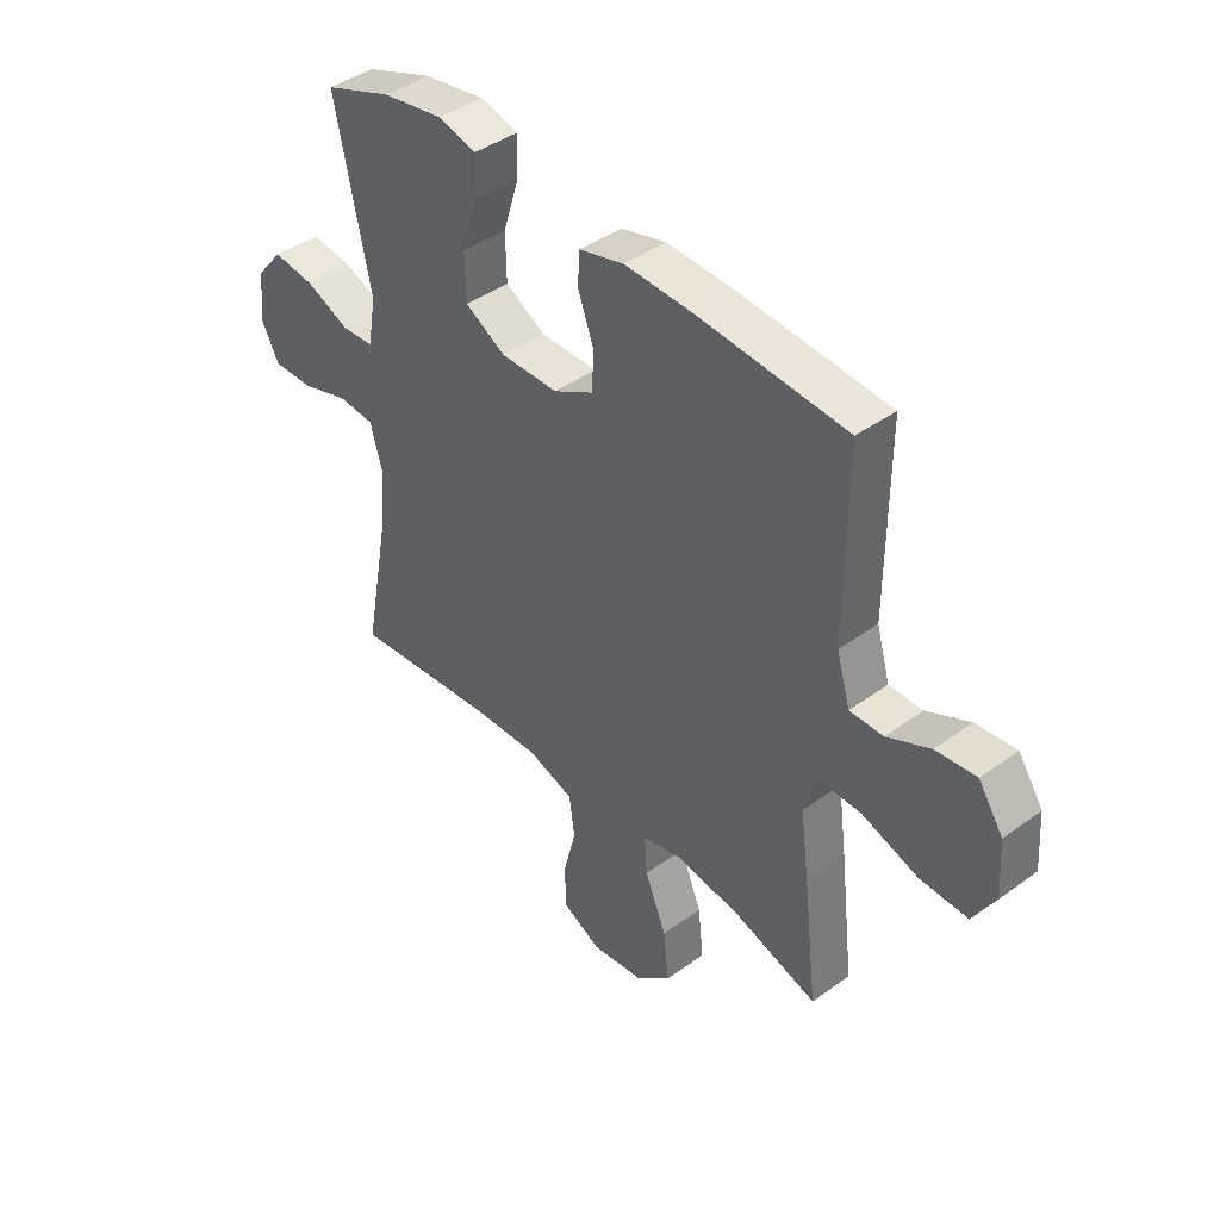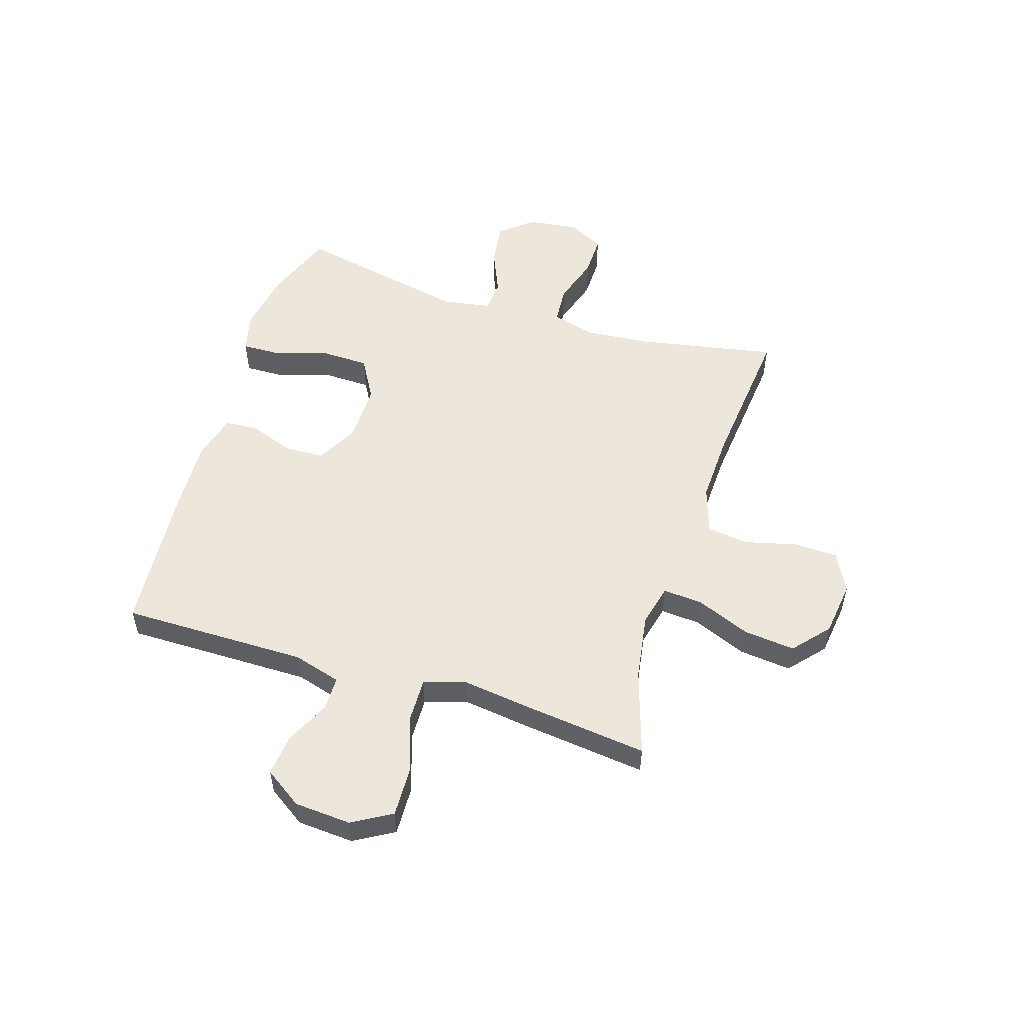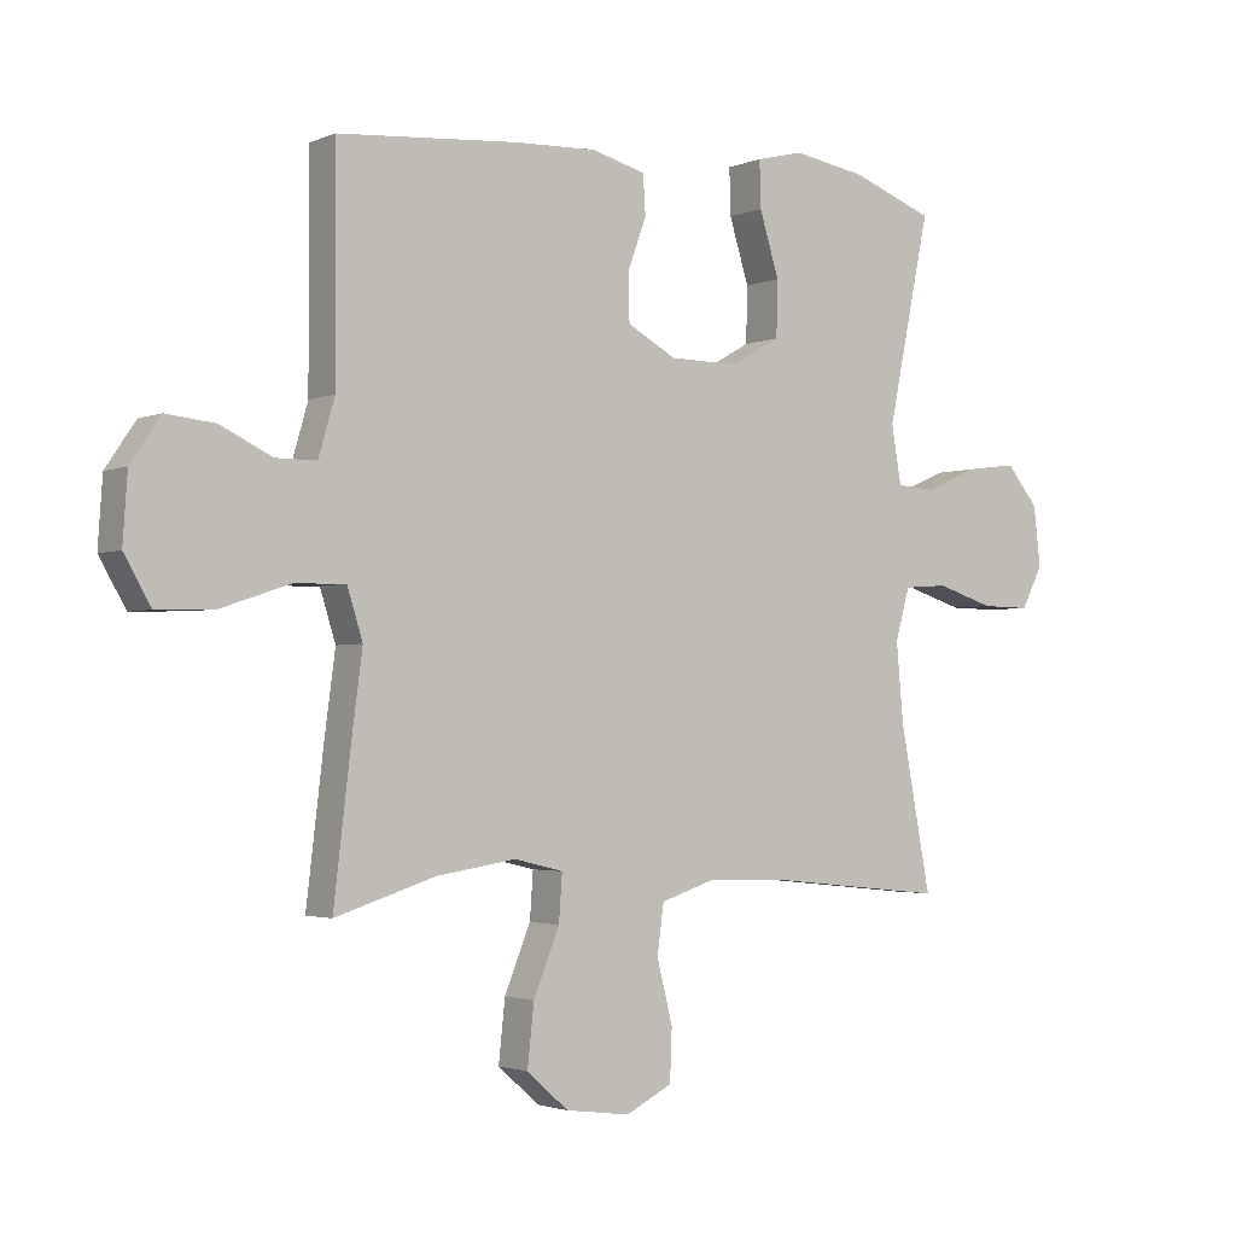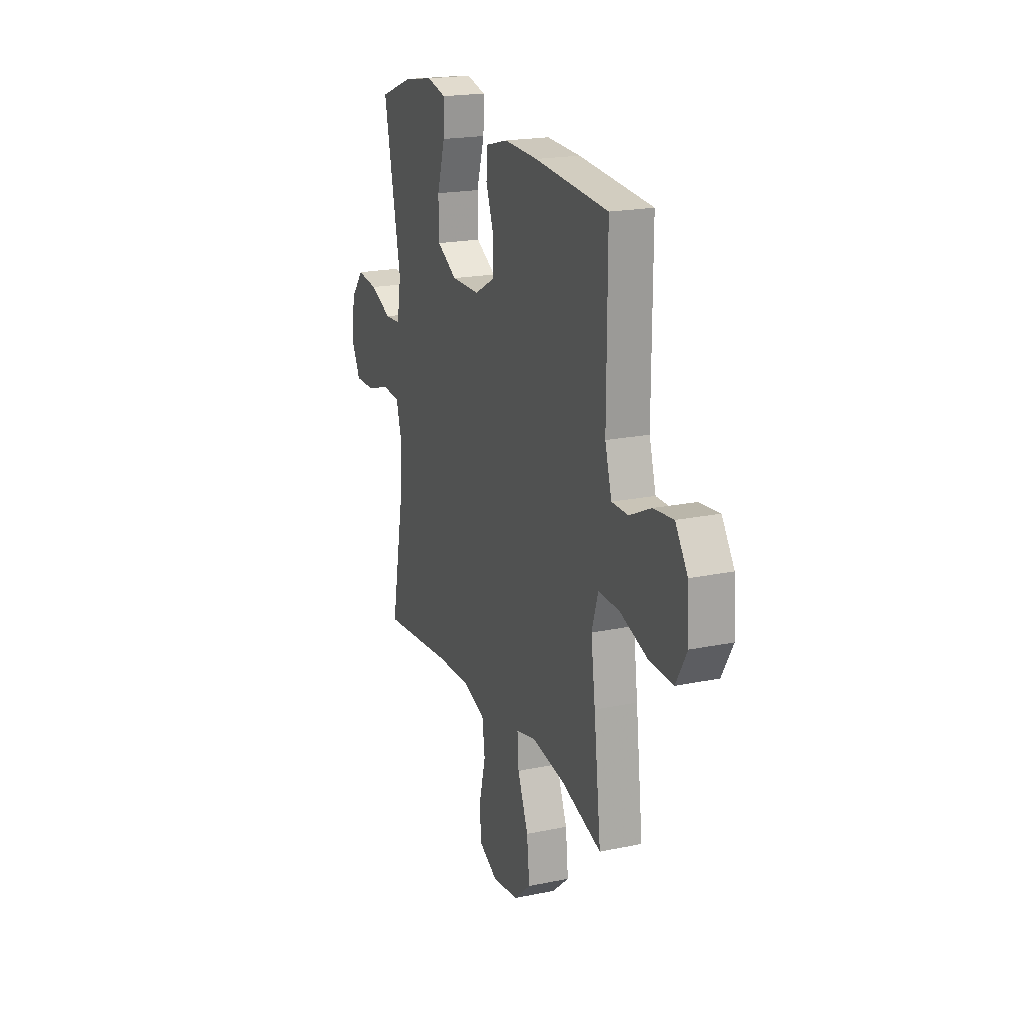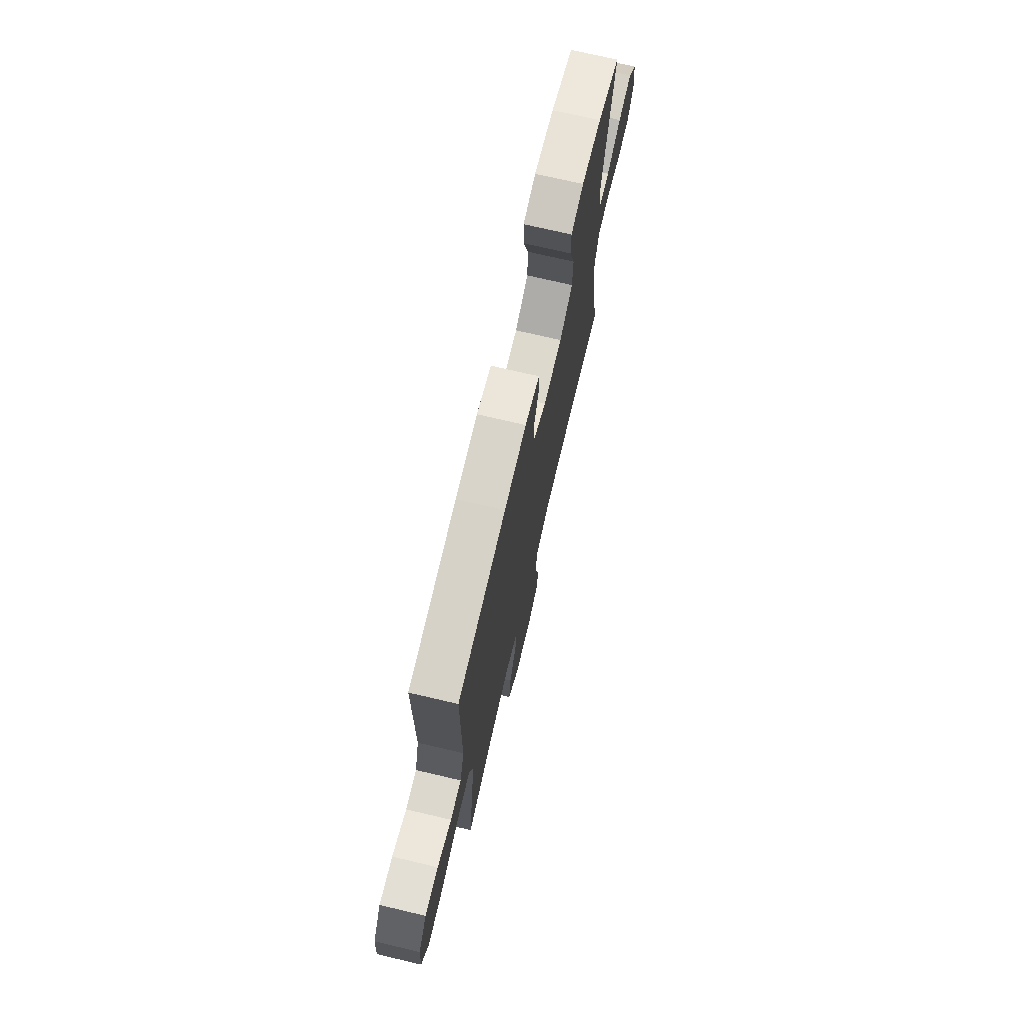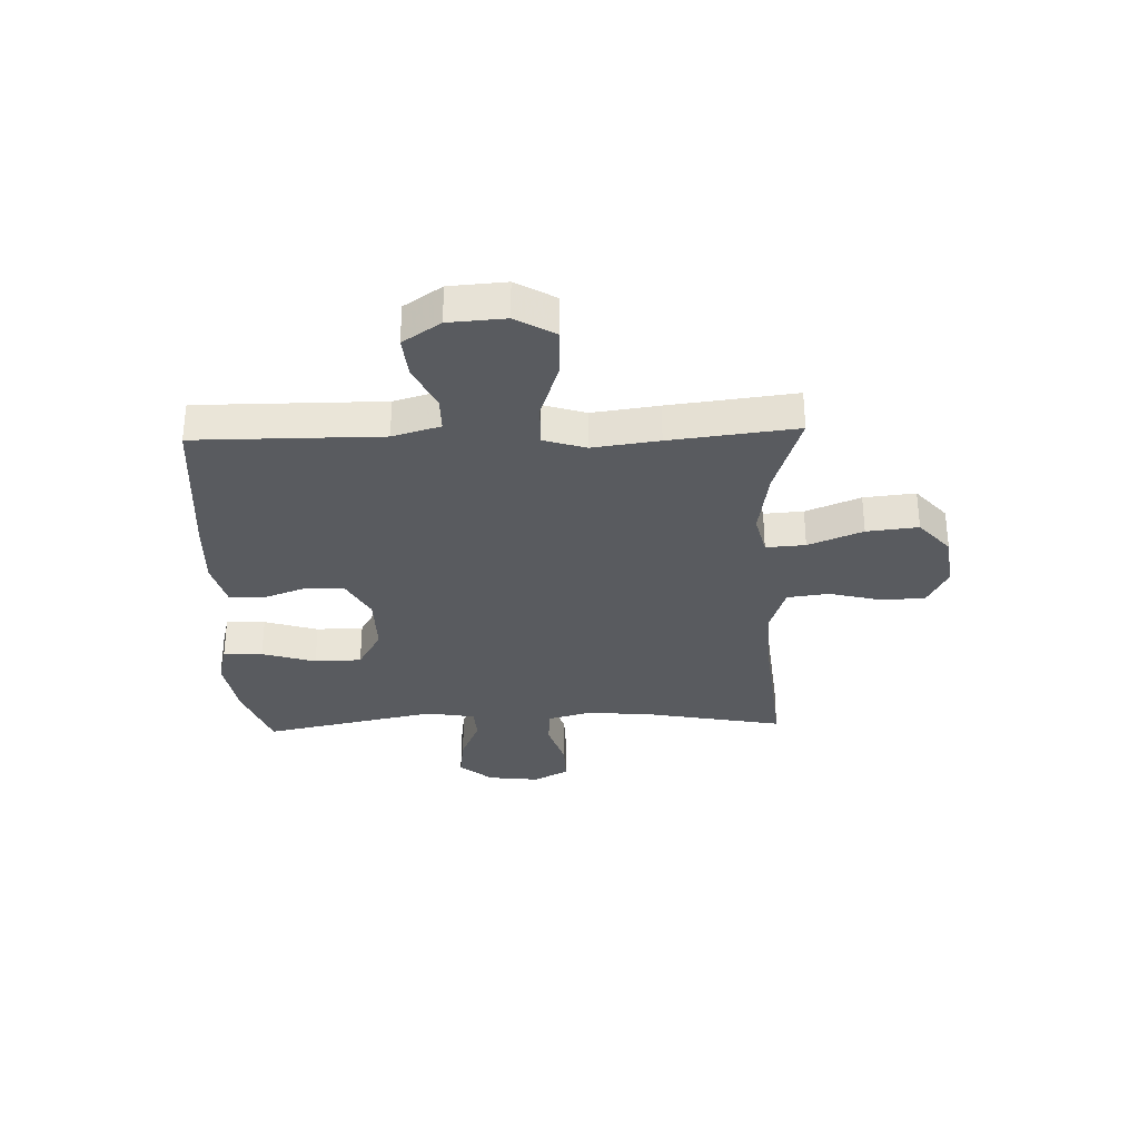
<metadata>
{"format":"obj","ext":"obj","renderer":"f3d","projection":"perspective","resolution":1024,"background":"white","views":[{"elev":42.0,"azim":48.9,"up":"+Z"},{"elev":53.4,"azim":107.4,"up":"+Y"},{"elev":-2.4,"azim":144.6,"up":"+Z"},{"elev":19.9,"azim":69.0,"up":"+Z"},{"elev":72.6,"azim":103.2,"up":"+Z"},{"elev":-32.1,"azim":91.9,"up":"+Y"}]}
</metadata>
<code>
v 0.5 0.07 0.5
v 0.499 0.07 0.165
v 0.524 0.07 0.079
v 0.586 0.07 0.079
v 0.666 0.07 0.117
v 0.741 0.07 0.125
v 0.787 0.07 0.057
v 0.794 0.07 -0.045
v 0.753 0.07 -0.116
v 0.664 0.07 -0.113
v 0.56 0.07 -0.078
v 0.481 0.07 -0.076
v 0.457 0.07 -0.152
v 0.473 0.07 -0.272
v 0.5 0.07 -0.5
v 0.346 0.07 -0.451
v 0.224 0.07 -0.432
v 0.149 0.07 -0.45
v 0.154 0.07 -0.521
v 0.194 0.07 -0.619
v 0.204 0.07 -0.712
v 0.14 0.07 -0.768
v 0.041 0.07 -0.781
v -0.03 0.07 -0.745
v -0.033 0.07 -0.666
v -0.009 0.07 -0.571
v -0.019 0.07 -0.496
v -0.105 0.07 -0.468
v -0.234 0.07 -0.473
v -0.5 0.07 -0.5
v -0.453 0.07 -0.252
v -0.442 0.07 -0.131
v -0.464 0.07 -0.052
v -0.532 0.07 -0.047
v -0.621 0.07 -0.075
v -0.696 0.07 -0.076
v -0.729 0.07 -0.012
v -0.718 0.07 0.08
v -0.669 0.07 0.139
v -0.591 0.07 0.129
v -0.509 0.07 0.094
v -0.45 0.07 0.098
v -0.435 0.07 0.186
v -0.5 0.07 0.5
v -0.374 0.07 0.547
v -0.261 0.07 0.566
v -0.189 0.07 0.548
v -0.191 0.07 0.477
v -0.221 0.07 0.38
v -0.219 0.07 0.295
v -0.144 0.07 0.252
v -0.037 0.07 0.253
v 0.038 0.07 0.294
v 0.04 0.07 0.366
v 0.011 0.07 0.445
v 0.015 0.07 0.505
v 0.098 0.07 0.527
v 0.224 0.07 0.522
v 0.5 0 0.5
v 0.499 0 0.165
v 0.524 0 0.079
v 0.586 0 0.079
v 0.666 0 0.117
v 0.741 0 0.125
v 0.787 0 0.057
v 0.794 0 -0.045
v 0.753 0 -0.116
v 0.664 0 -0.113
v 0.56 0 -0.078
v 0.481 0 -0.076
v 0.457 0 -0.152
v 0.473 0 -0.272
v 0.5 0 -0.5
v 0.346 0 -0.451
v 0.224 0 -0.432
v 0.149 0 -0.45
v 0.154 0 -0.521
v 0.194 0 -0.619
v 0.204 0 -0.712
v 0.14 0 -0.768
v 0.041 0 -0.781
v -0.03 0 -0.745
v -0.033 0 -0.666
v -0.009 0 -0.571
v -0.019 0 -0.496
v -0.105 0 -0.468
v -0.234 0 -0.473
v -0.5 0 -0.5
v -0.453 0 -0.252
v -0.442 0 -0.131
v -0.464 0 -0.052
v -0.532 0 -0.047
v -0.621 0 -0.075
v -0.696 0 -0.076
v -0.729 0 -0.012
v -0.718 0 0.08
v -0.669 0 0.139
v -0.591 0 0.129
v -0.509 0 0.094
v -0.45 0 0.098
v -0.435 0 0.186
v -0.5 0 0.5
v -0.374 0 0.547
v -0.261 0 0.566
v -0.189 0 0.548
v -0.191 0 0.477
v -0.221 0 0.38
v -0.219 0 0.295
v -0.144 0 0.252
v -0.037 0 0.253
v 0.038 0 0.294
v 0.04 0 0.366
v 0.011 0 0.445
v 0.015 0 0.505
v 0.098 0 0.527
v 0.224 0 0.522
f 58 1 2
f 57 58 2
f 56 57 2
f 55 56 2
f 54 55 2
f 53 54 2 3
f 52 53 3
f 51 52 3
f 47 48 49
f 46 47 49
f 45 46 49
f 44 45 49
f 43 44 49
f 42 43 49 50
f 39 40 41
f 38 39 41
f 37 38 41
f 36 37 41
f 35 36 41
f 34 35 41
f 33 34 41 42
f 42 50 51
f 33 42 51
f 32 33 51
f 29 30 31
f 32 51 3
f 31 32 3
f 29 31 3
f 28 29 3
f 24 25 26
f 23 24 26
f 22 23 26
f 21 22 26
f 20 21 26
f 19 20 26
f 18 19 26 27
f 13 14 15 16
f 12 13 16 17
f 9 10 11
f 8 9 11
f 7 8 11
f 6 7 11
f 5 6 11
f 4 5 11
f 4 11 12
f 3 4 12
f 28 3 12
f 27 28 12
f 18 27 12
f 12 17 18
f 60 59 116
f 60 116 115
f 60 115 114
f 60 114 113
f 60 113 112
f 61 60 112 111
f 61 111 110
f 61 110 109
f 107 106 105
f 107 105 104
f 107 104 103
f 107 103 102
f 107 102 101
f 108 107 101 100
f 99 98 97
f 99 97 96
f 99 96 95
f 99 95 94
f 99 94 93
f 99 93 92
f 100 99 92 91
f 109 108 100
f 109 100 91
f 109 91 90
f 89 88 87
f 61 109 90
f 61 90 89
f 61 89 87
f 61 87 86
f 84 83 82
f 84 82 81
f 84 81 80
f 84 80 79
f 84 79 78
f 84 78 77
f 85 84 77 76
f 74 73 72 71
f 75 74 71 70
f 69 68 67
f 69 67 66
f 69 66 65
f 69 65 64
f 69 64 63
f 69 63 62
f 70 69 62
f 70 62 61
f 70 61 86
f 70 86 85
f 70 85 76
f 76 75 70
f 1 59 60 2
f 2 60 61 3
f 3 61 62 4
f 4 62 63 5
f 5 63 64 6
f 6 64 65 7
f 7 65 66 8
f 8 66 67 9
f 9 67 68 10
f 10 68 69 11
f 11 69 70 12
f 12 70 71 13
f 13 71 72 14
f 14 72 73 15
f 15 73 74 16
f 16 74 75 17
f 17 75 76 18
f 18 76 77 19
f 19 77 78 20
f 20 78 79 21
f 21 79 80 22
f 22 80 81 23
f 23 81 82 24
f 24 82 83 25
f 25 83 84 26
f 26 84 85 27
f 27 85 86 28
f 28 86 87 29
f 29 87 88 30
f 30 88 89 31
f 31 89 90 32
f 32 90 91 33
f 33 91 92 34
f 34 92 93 35
f 35 93 94 36
f 36 94 95 37
f 37 95 96 38
f 38 96 97 39
f 39 97 98 40
f 40 98 99 41
f 41 99 100 42
f 42 100 101 43
f 43 101 102 44
f 44 102 103 45
f 45 103 104 46
f 46 104 105 47
f 47 105 106 48
f 48 106 107 49
f 49 107 108 50
f 50 108 109 51
f 51 109 110 52
f 52 110 111 53
f 53 111 112 54
f 54 112 113 55
f 55 113 114 56
f 56 114 115 57
f 57 115 116 58
f 58 116 59 1

</code>
